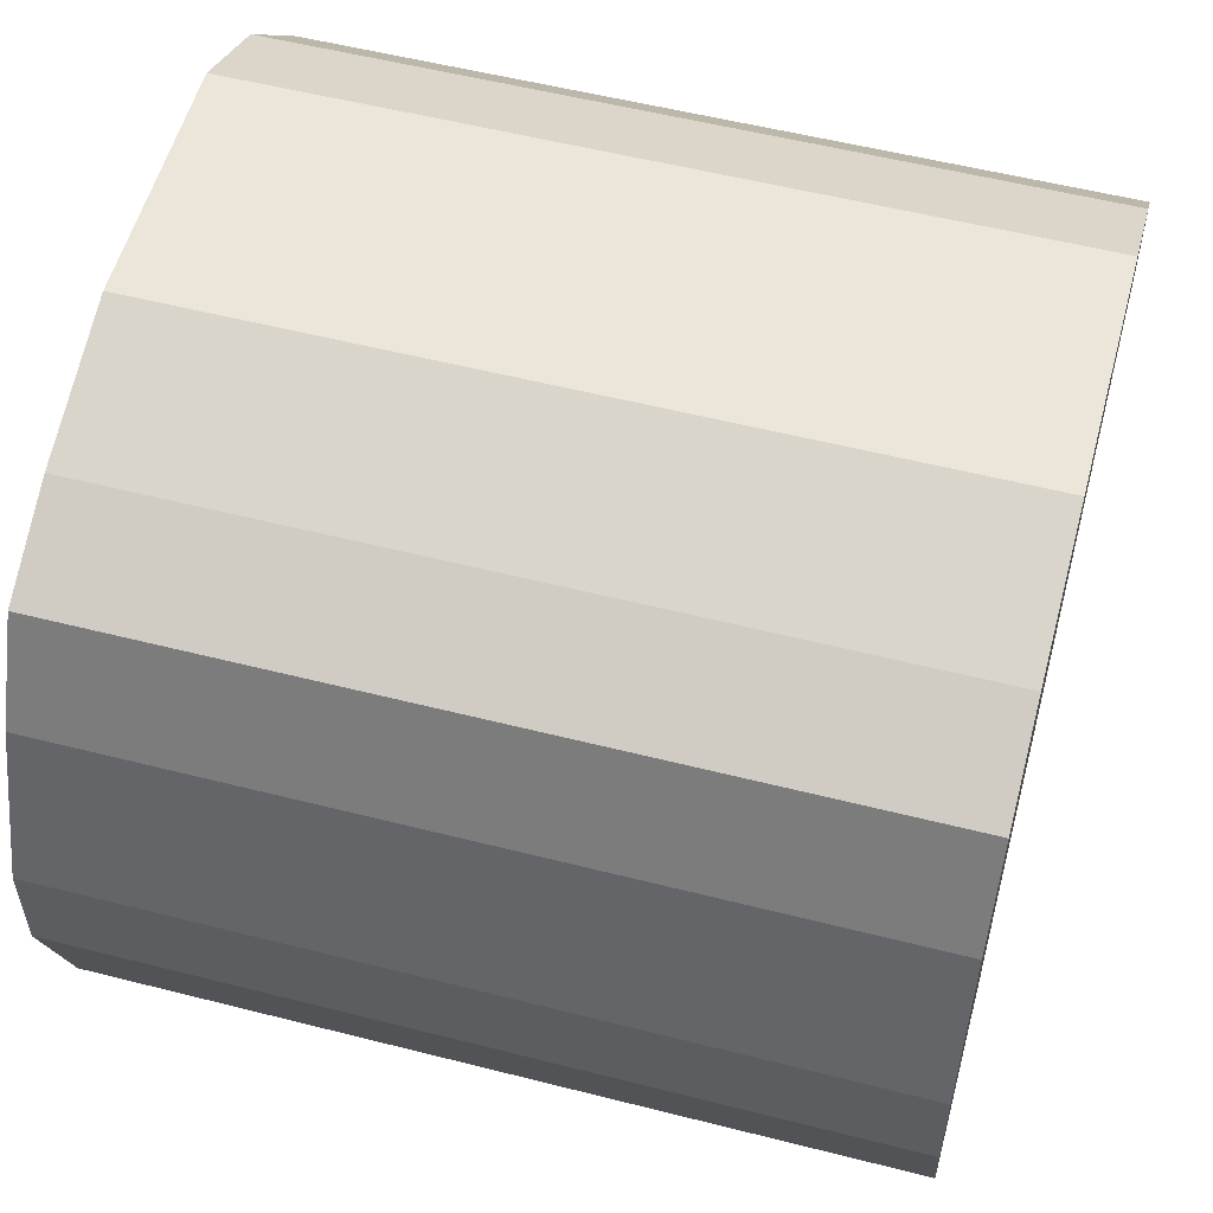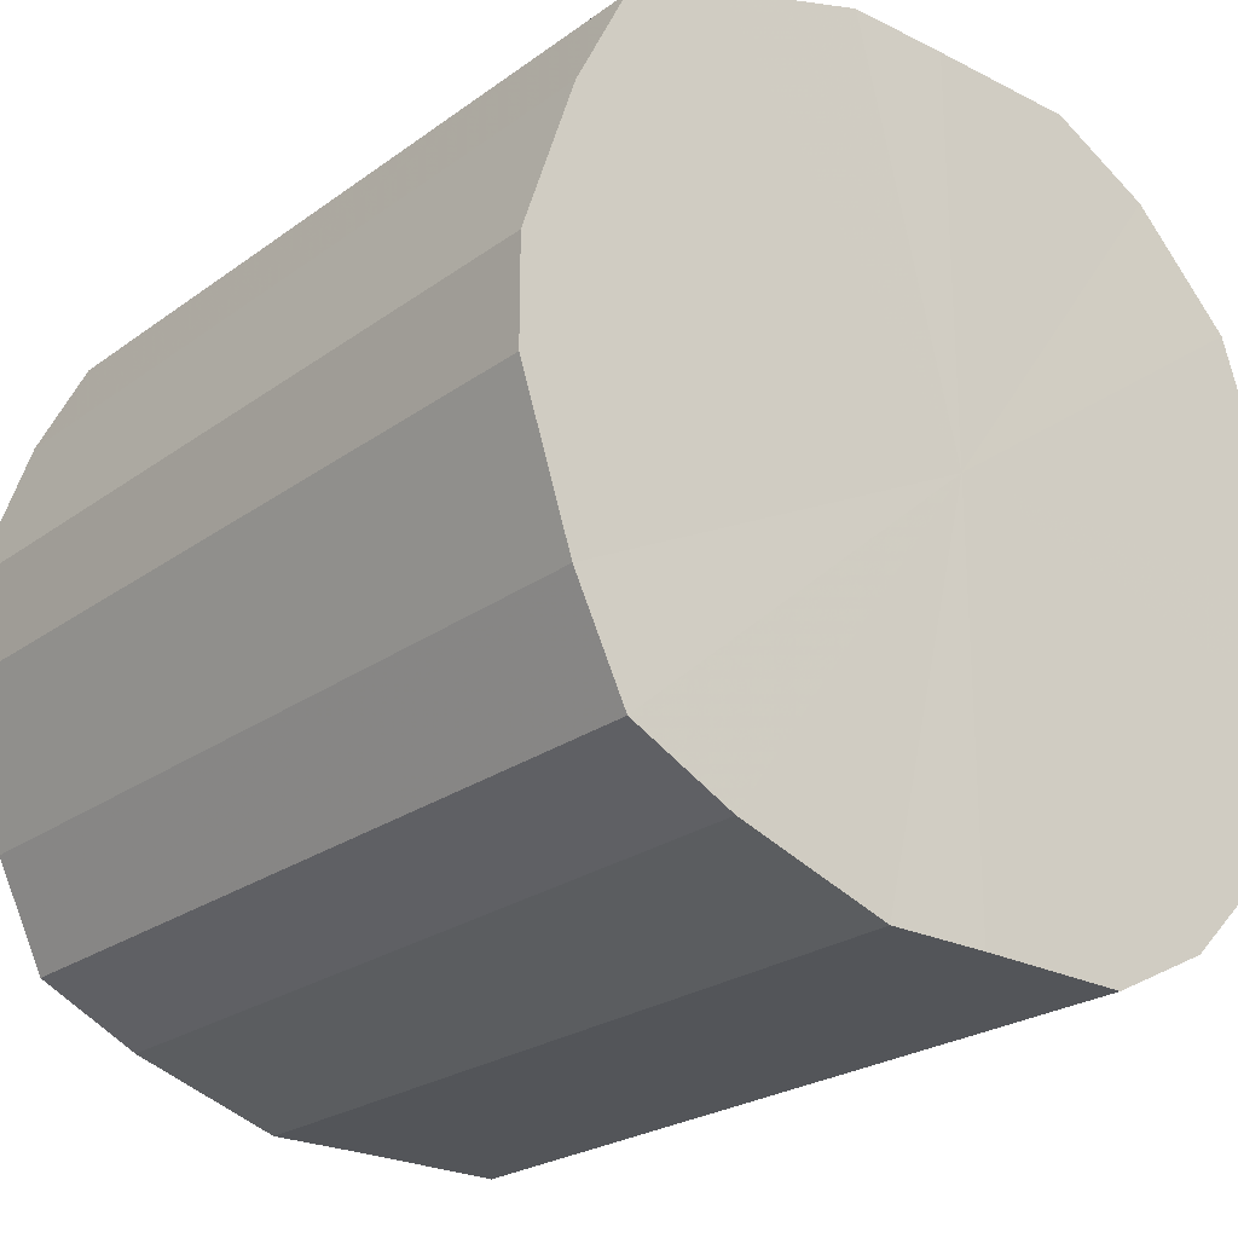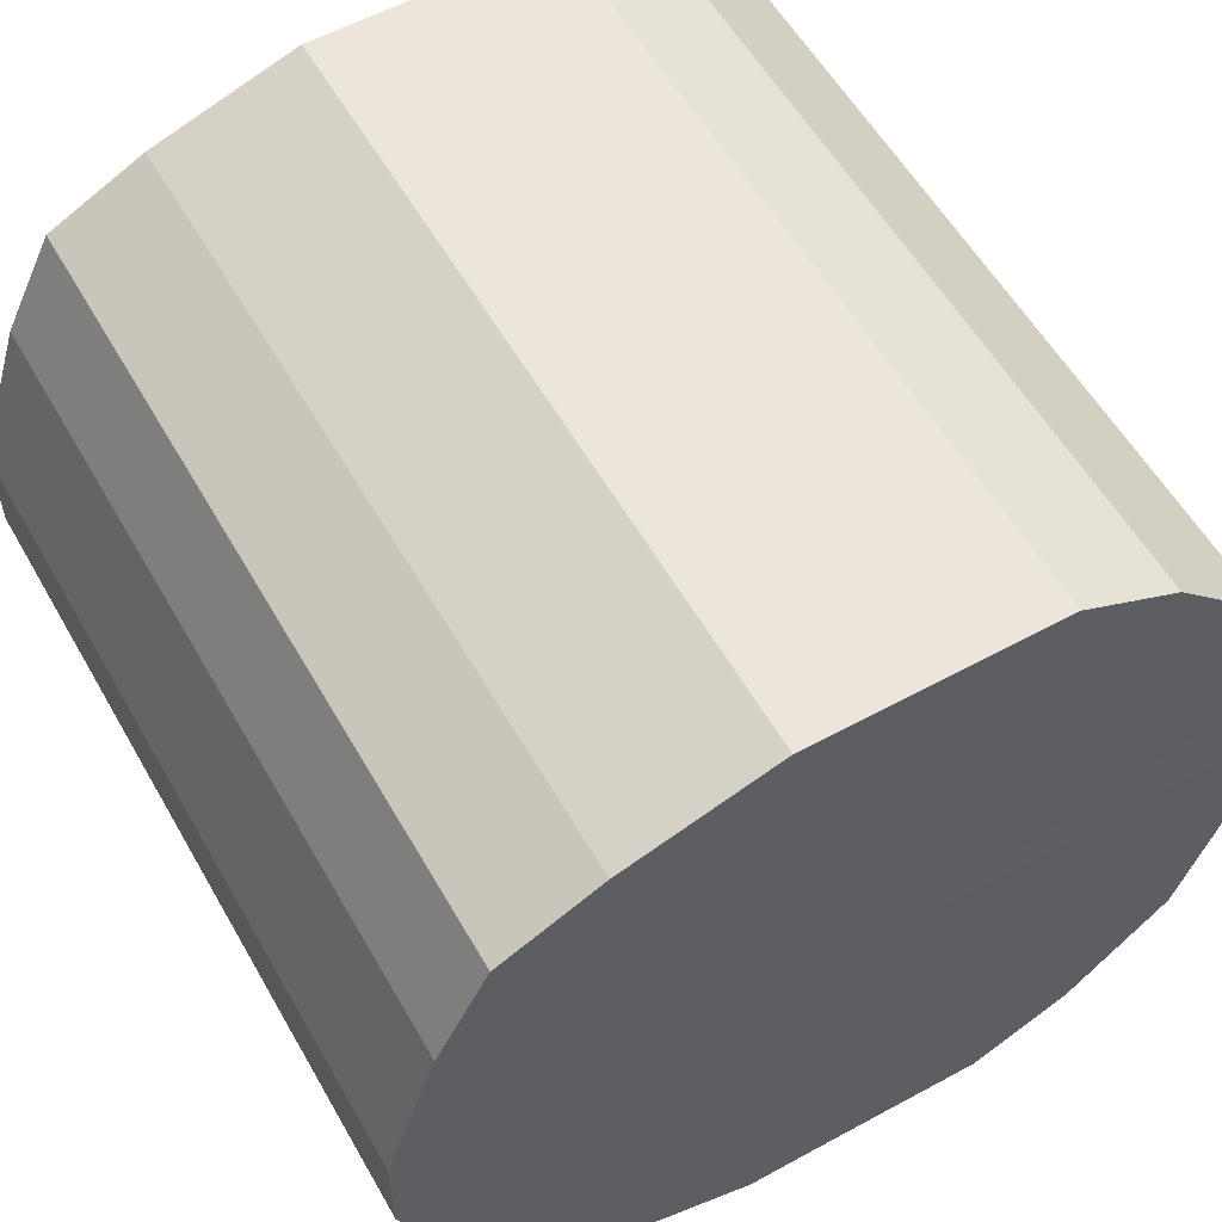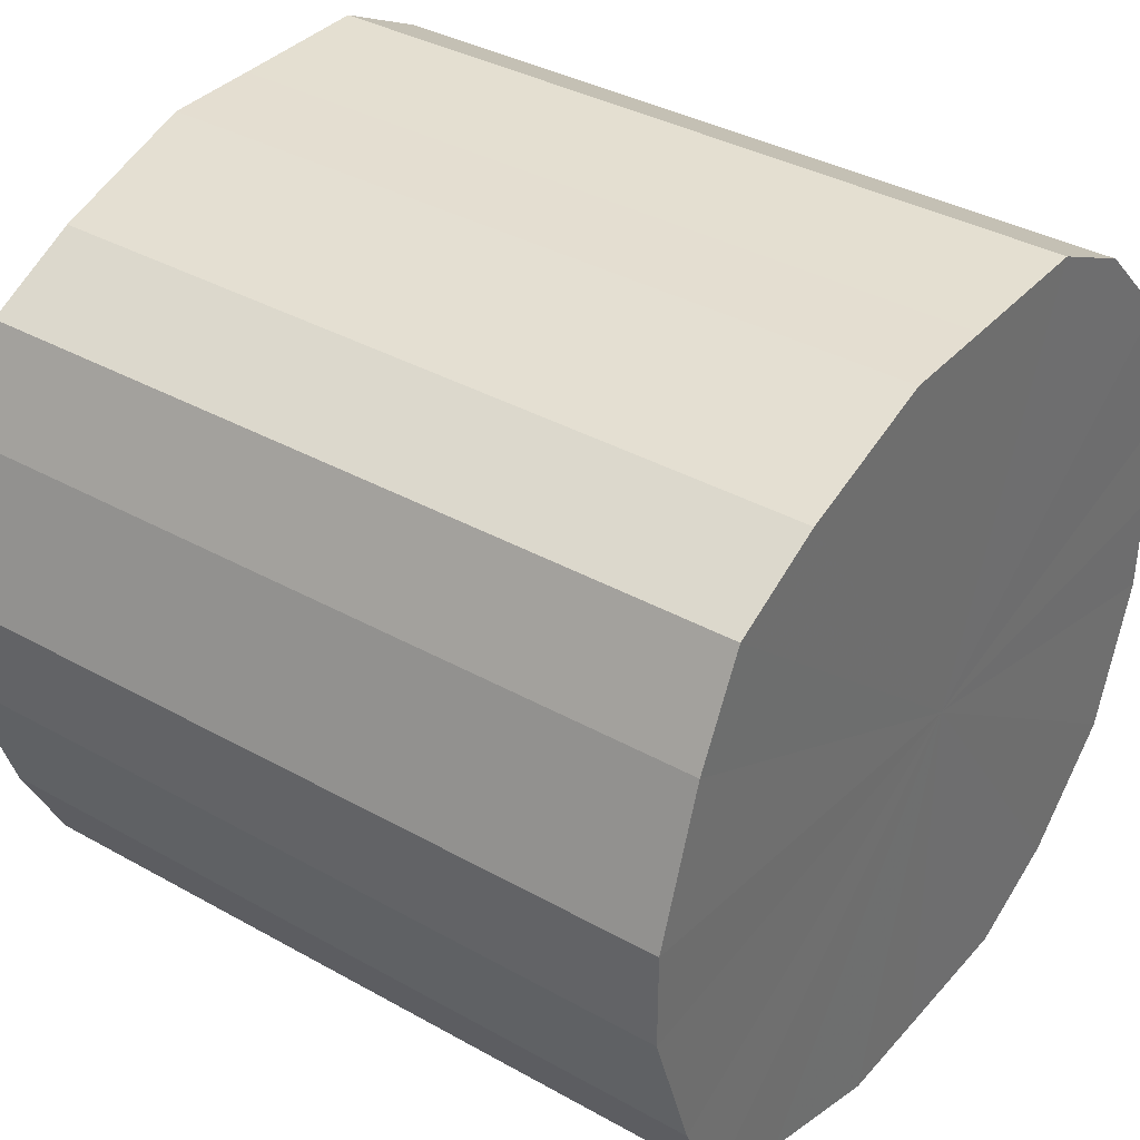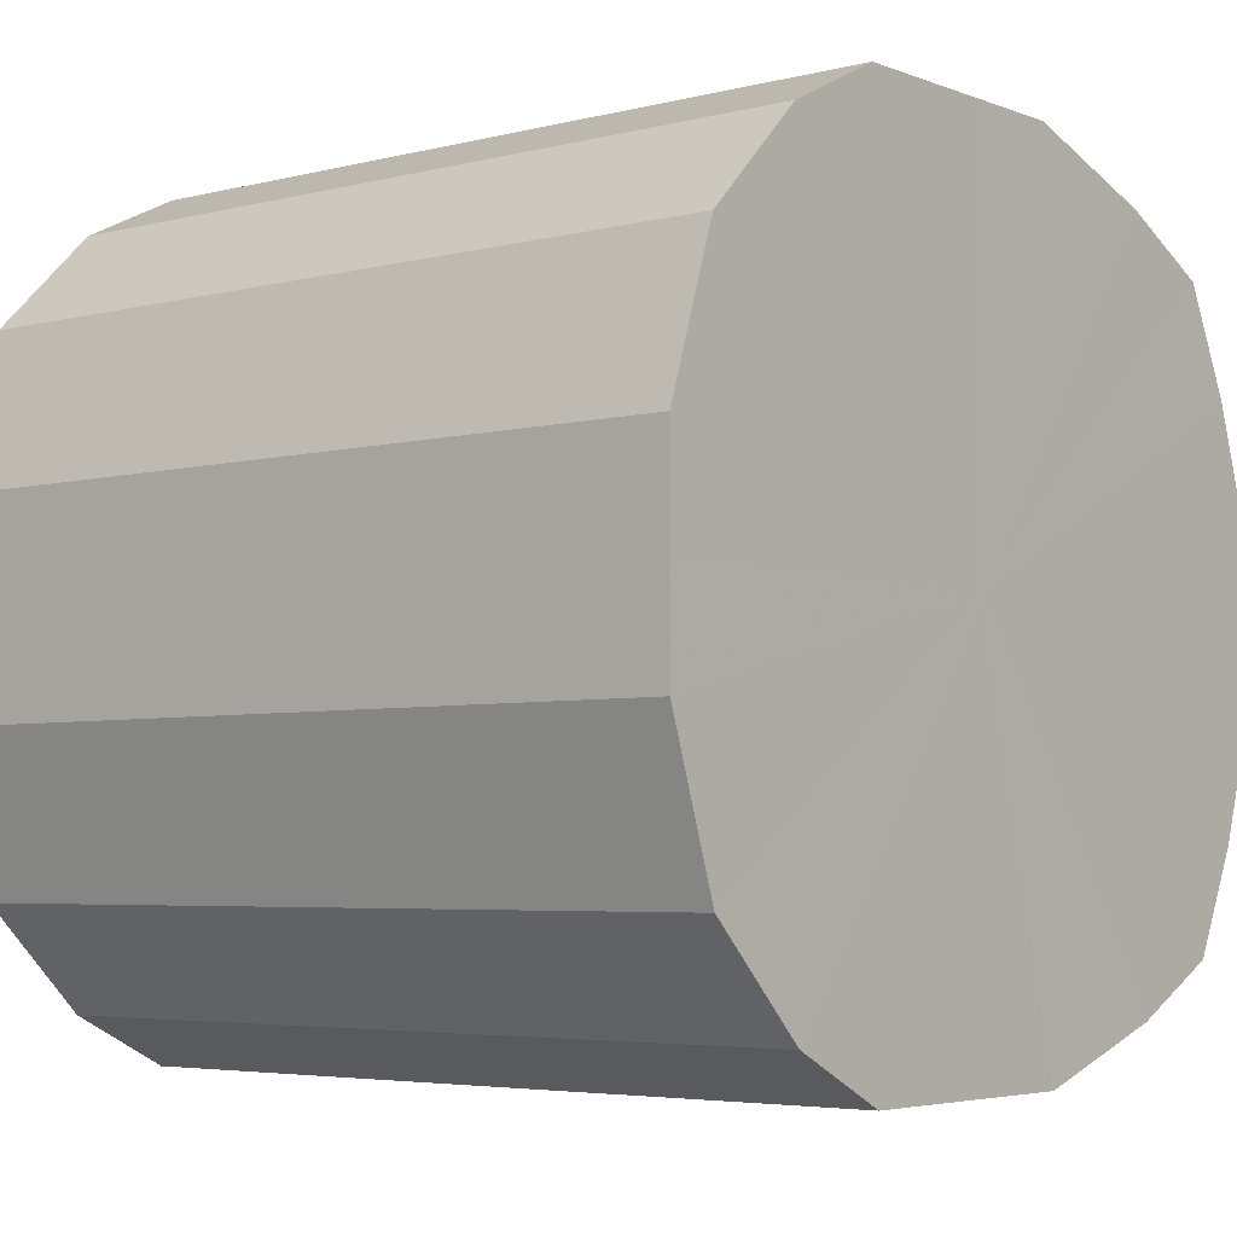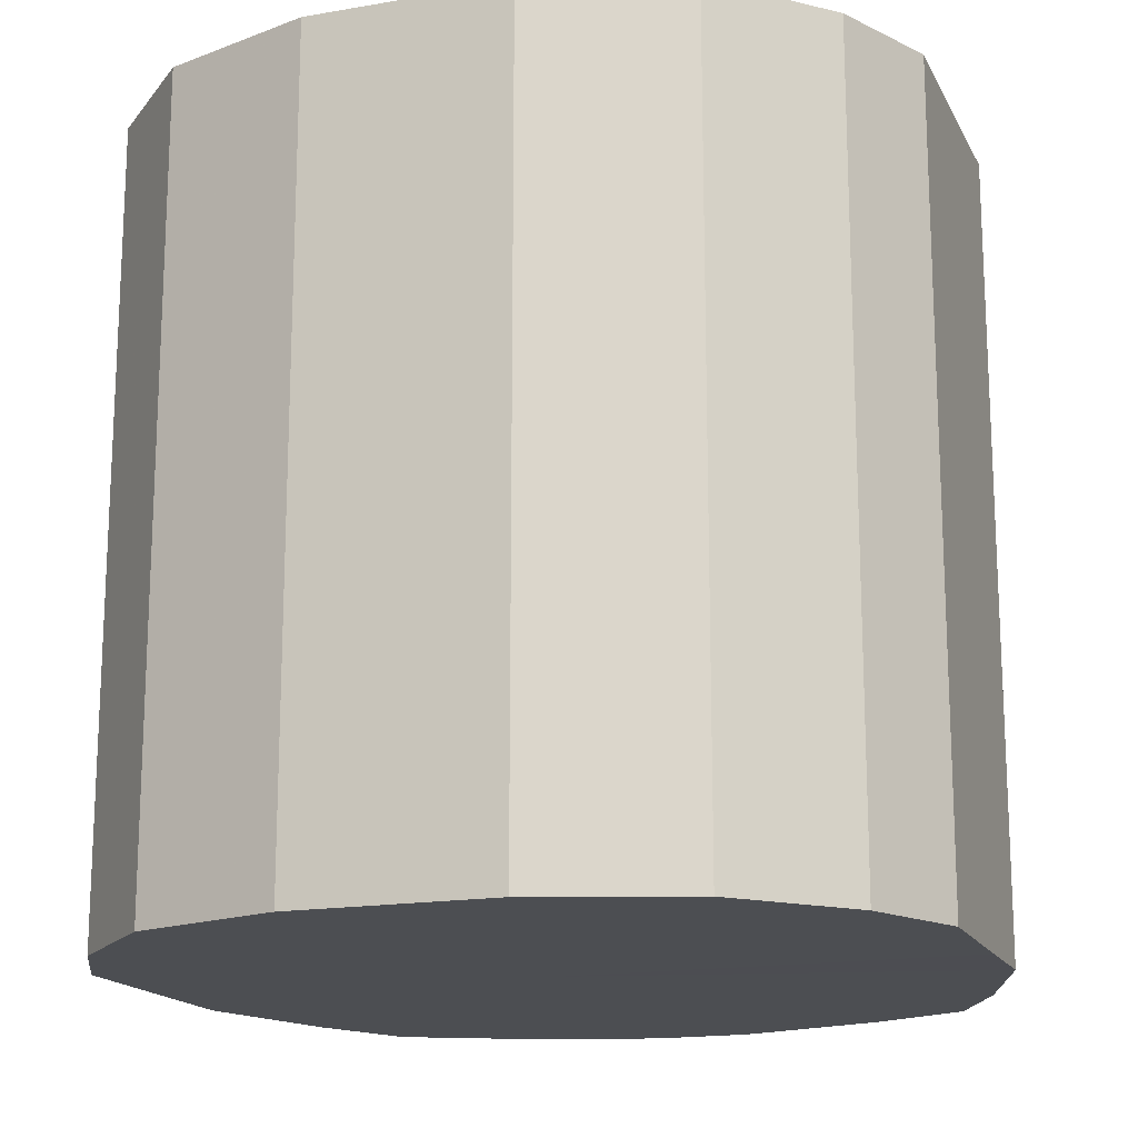
<metadata>
{"format":"obj","ext":"obj","renderer":"f3d","projection":"perspective","resolution":1024,"background":"white","views":[{"elev":55.3,"azim":105.0,"up":"+Y"},{"elev":-24.0,"azim":139.9,"up":"+Y"},{"elev":57.1,"azim":150.5,"up":"+Y"},{"elev":36.7,"azim":126.0,"up":"+Y"},{"elev":-4.5,"azim":-50.6,"up":"+Y"},{"elev":-16.7,"azim":-70.7,"up":"+Z"}]}
</metadata>
<code>
o 24400
v 2210 1874 16.06
v 2210 1874 16.06
v 2210 1874 16.21
v 2210 1874 16.06
v 2210 1874 16.21
v 2210 1875 16.06
v 2210 1875 16.21
v 2210 1874 16.06
v 2210 1874 16.21
v 2210 1875 16.06
v 2210 1875 16.21
v 2210 1874 16.06
v 2210 1874 16.21
v 2210 1875 16.06
v 2210 1875 16.21
v 2210 1874 16.06
v 2210 1874 16.21
v 2210 1875 16.06
v 2210 1875 16.21
v 2210 1874 16.06
v 2210 1874 16.21
v 2210 1875 16.06
v 2210 1875 16.21
v 2210 1874 16.06
v 2210 1874 16.21
v 2210 1875 16.06
v 2210 1875 16.21
v 2210 1874 16.06
v 2210 1874 16.21
v 2210 1875 16.06
v 2210 1875 16.21
v 2210 1874 16.06
v 2210 1874 16.21
v 2210 1875 16.06
v 2210 1875 16.21
v 2210 1874 16.06
v 2210 1874 16.21
v 2210 1875 16.06
v 2210 1875 16.21
v 2210 1875 16.06
v 2210 1874 16.21
v 2210 1875 16.21
v 2210 1874 16.21
v 2210 1874 16.06
v 2210 1874 16.21
v 2210 1874 16.06
v 2210 1874 16.21
v 2210 1875 16.21
v 2210 1874 16.06
v 2210 1875 16.21
v 2210 1875 16.06
v 2210 1874 16.06
v 2210 1874 16.21
v 2210 1875 16.21
v 2210 1875 16.06
v 2210 1875 16.21
v 2210 1875 16.06
v 2210 1874 16.06
v 2210 1874 16.21
v 2210 1875 16.21
v 2210 1875 16.06
v 2210 1875 16.21
v 2210 1875 16.06
v 2210 1874 16.06
v 2210 1874 16.21
v 2210 1875 16.21
v 2210 1875 16.06
v 2210 1875 16.21
v 2210 1875 16.06
v 2210 1874 16.06
v 2210 1874 16.21
v 2210 1875 16.21
v 2210 1875 16.06
v 2210 1875 16.21
v 2210 1875 16.06
v 2210 1874 16.06
v 2210 1874 16.21
v 2210 1874 16.21
v 2210 1875 16.06
v 2210 1874 16.21
v 2210 1874 16.06
v 2210 1874 16.06
v 2210 1874 16.21
v 2210 1874 16.06
v 2210 1874 16.06
v 2210 1874 16.06
v 2210 1874 16.06
v 2210 1874 16.06
v 2210 1875 16.06
v 2210 1874 16.06
v 2210 1875 16.06
v 2210 1874 16.06
v 2210 1875 16.06
v 2210 1874 16.06
v 2210 1875 16.06
v 2210 1874 16.06
v 2210 1875 16.06
v 2210 1874 16.06
v 2210 1875 16.06
v 2210 1874 16.06
v 2210 1875 16.06
v 2210 1874 16.06
v 2210 1875 16.06
v 2210 1874 16.06
v 2210 1875 16.06
v 2210 1875 16.06
v 2210 1874 16.21
v 2210 1874 16.21
v 2210 1874 16.21
v 2210 1875 16.21
v 2210 1874 16.21
v 2210 1875 16.21
v 2210 1874 16.21
v 2210 1875 16.21
v 2210 1874 16.21
v 2210 1875 16.21
v 2210 1874 16.21
v 2210 1875 16.21
v 2210 1874 16.21
v 2210 1875 16.21
v 2210 1874 16.21
v 2210 1875 16.21
v 2210 1874 16.21
v 2210 1875 16.21
v 2210 1874 16.21
v 2210 1875 16.21
v 2210 1874 16.21
v 2210 1875 16.21
f 1 2 3
f 2 4 5
f 6 1 7
f 4 8 9
f 10 6 11
f 8 12 13
f 14 10 15
f 12 16 17
f 18 14 19
f 16 20 21
f 22 18 23
f 20 24 25
f 26 22 27
f 24 28 29
f 30 26 31
f 28 32 33
f 34 30 35
f 32 36 37
f 38 34 39
f 36 40 41
f 40 38 42
f 43 44 45
f 45 46 47
f 48 49 43
f 50 51 48
f 47 52 53
f 54 55 50
f 56 57 54
f 53 58 59
f 60 61 56
f 62 63 60
f 59 64 65
f 66 67 62
f 68 69 66
f 65 70 71
f 72 73 68
f 74 75 72
f 71 76 77
f 78 79 74
f 80 81 78
f 77 82 83
f 83 84 80
f 85 86 87
f 85 88 86
f 85 87 89
f 85 90 88
f 85 89 91
f 85 92 90
f 85 91 93
f 85 94 92
f 85 93 95
f 85 96 94
f 85 95 97
f 85 98 96
f 85 97 99
f 85 100 98
f 85 99 101
f 85 102 100
f 85 101 103
f 85 104 102
f 85 103 105
f 85 106 104
f 85 105 106
f 107 108 109
f 107 110 108
f 107 109 111
f 107 112 110
f 107 111 113
f 107 114 112
f 107 113 115
f 107 116 114
f 107 115 117
f 107 118 116
f 107 117 119
f 107 120 118
f 107 119 121
f 107 122 120
f 107 121 123
f 107 124 122
f 107 123 125
f 107 126 124
f 107 125 127
f 107 128 126
f 107 127 128

</code>
